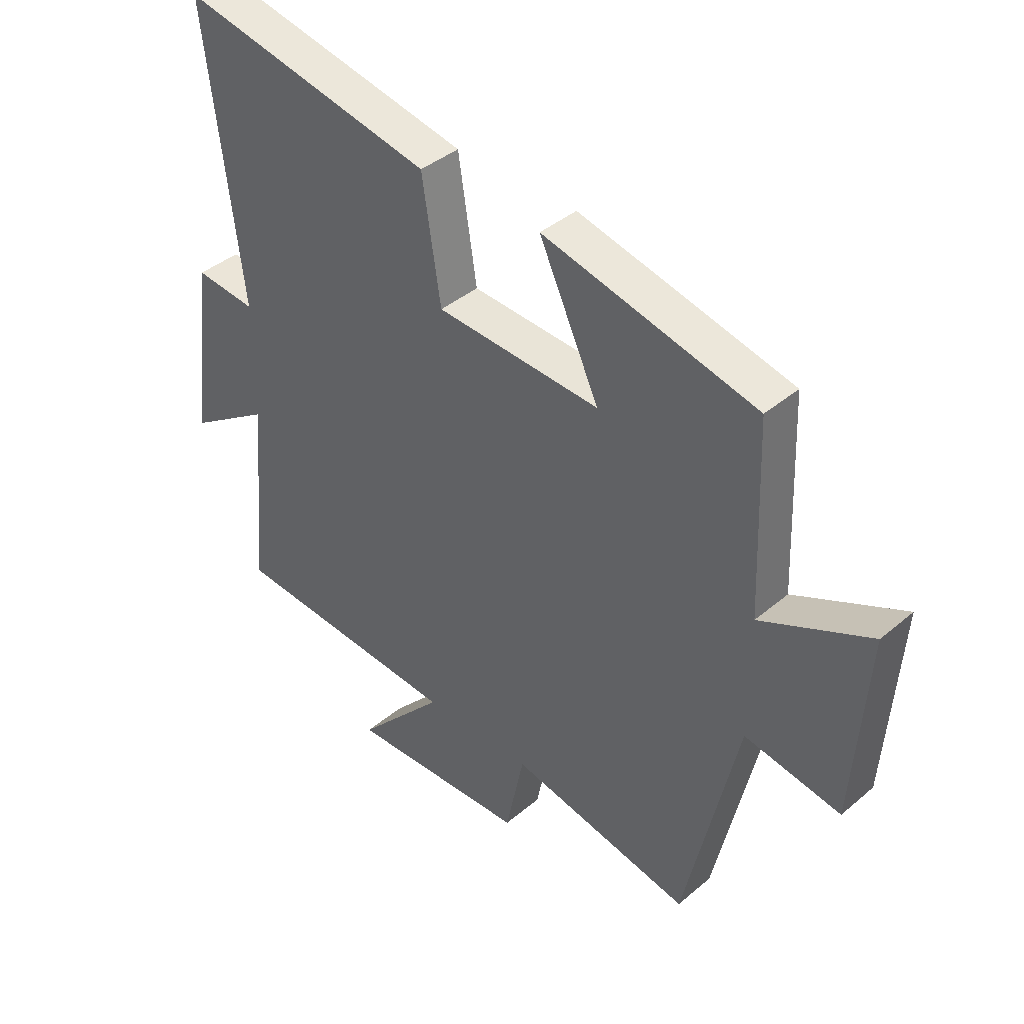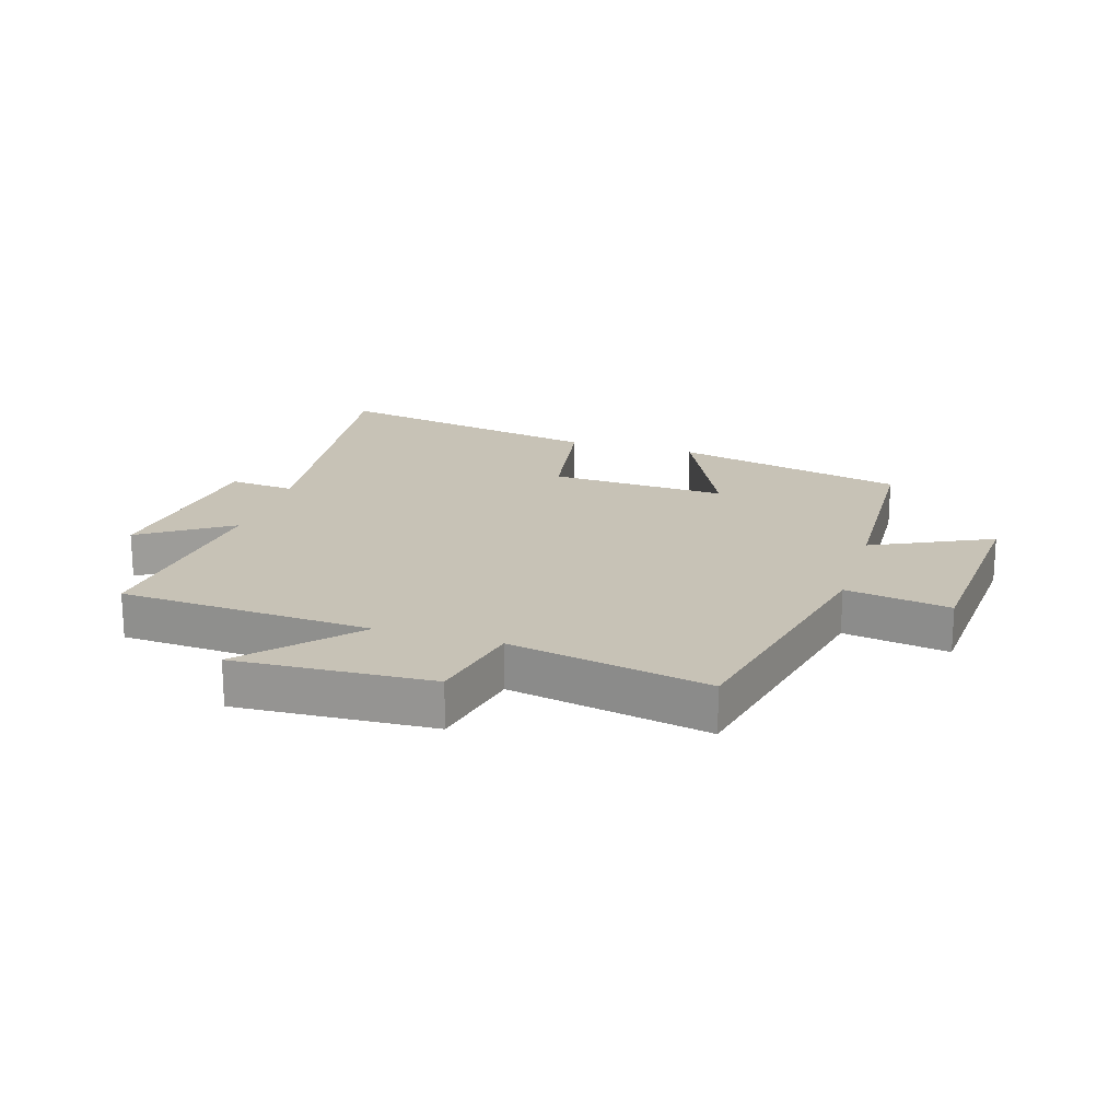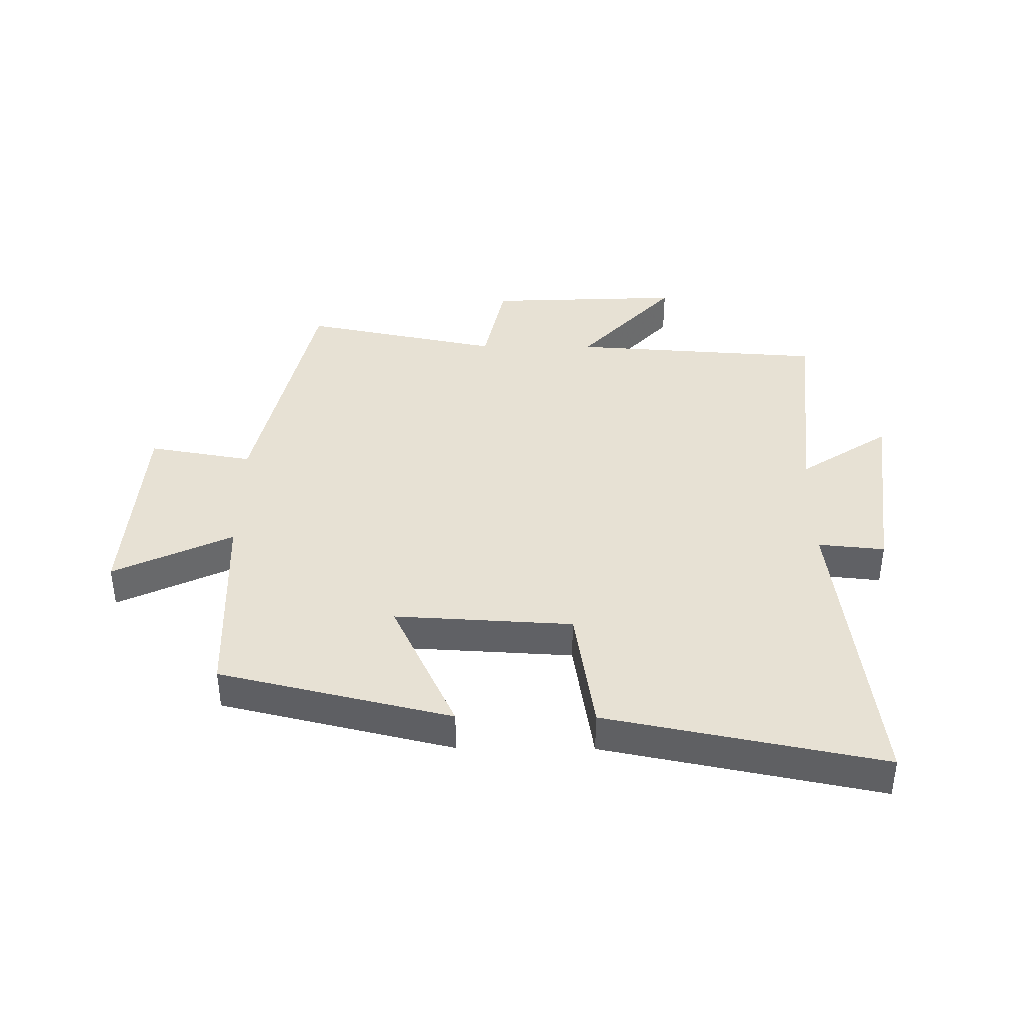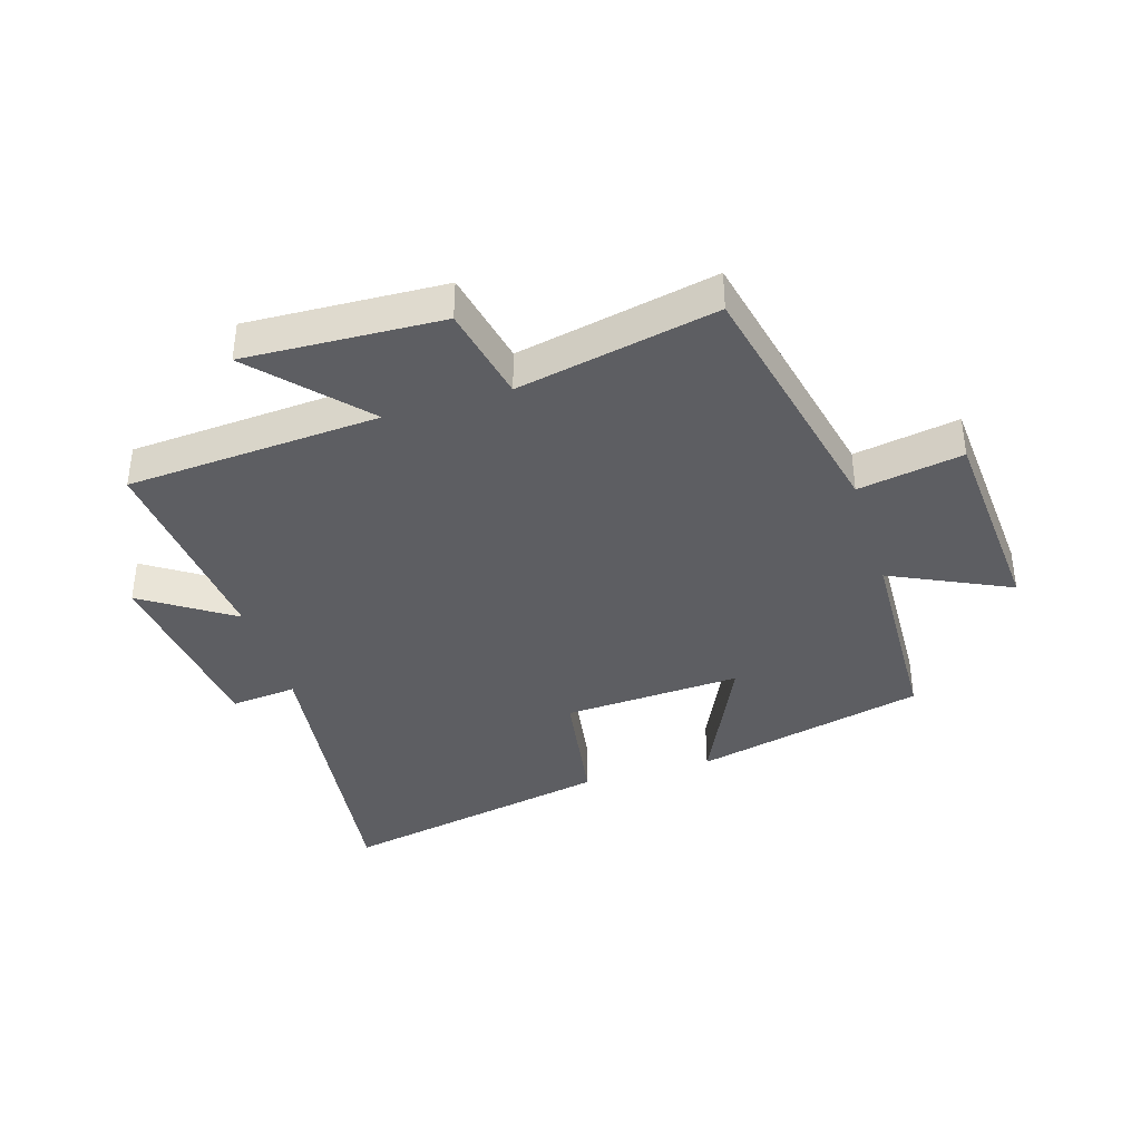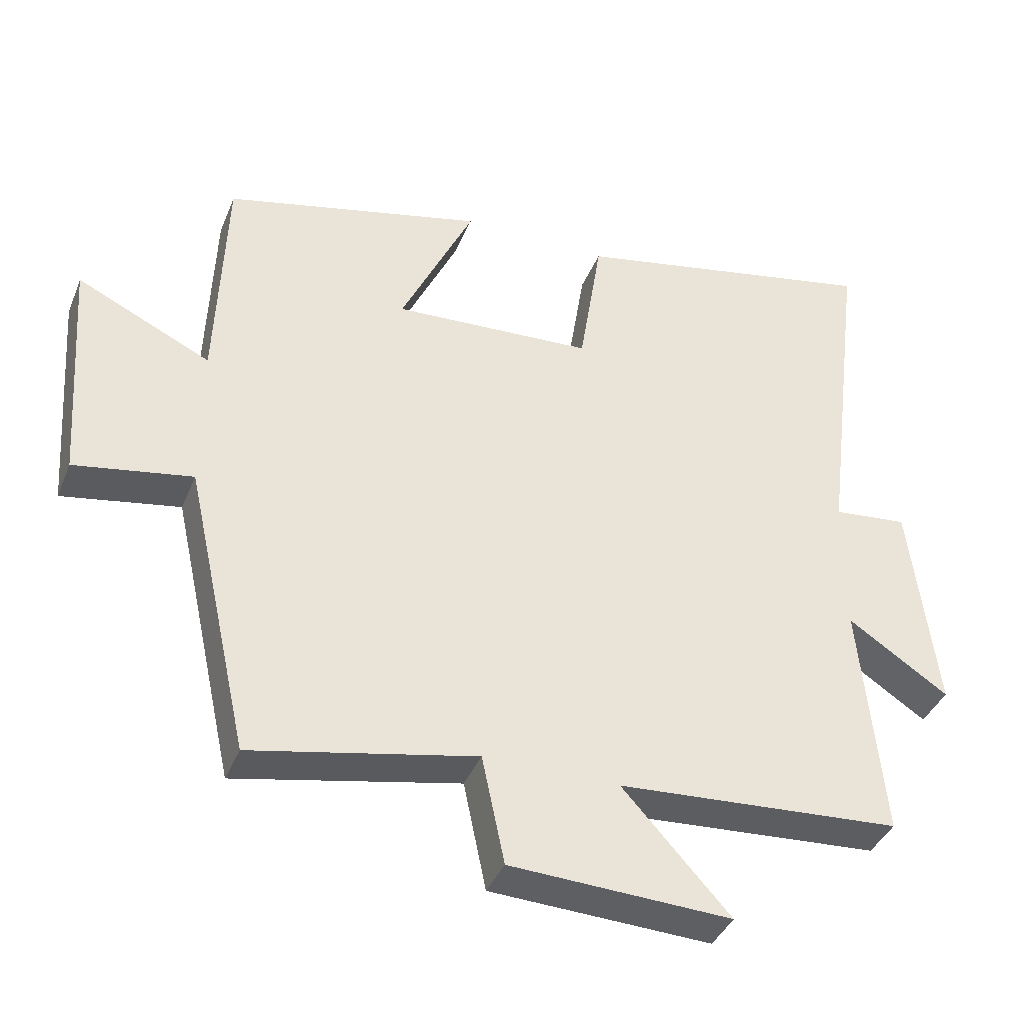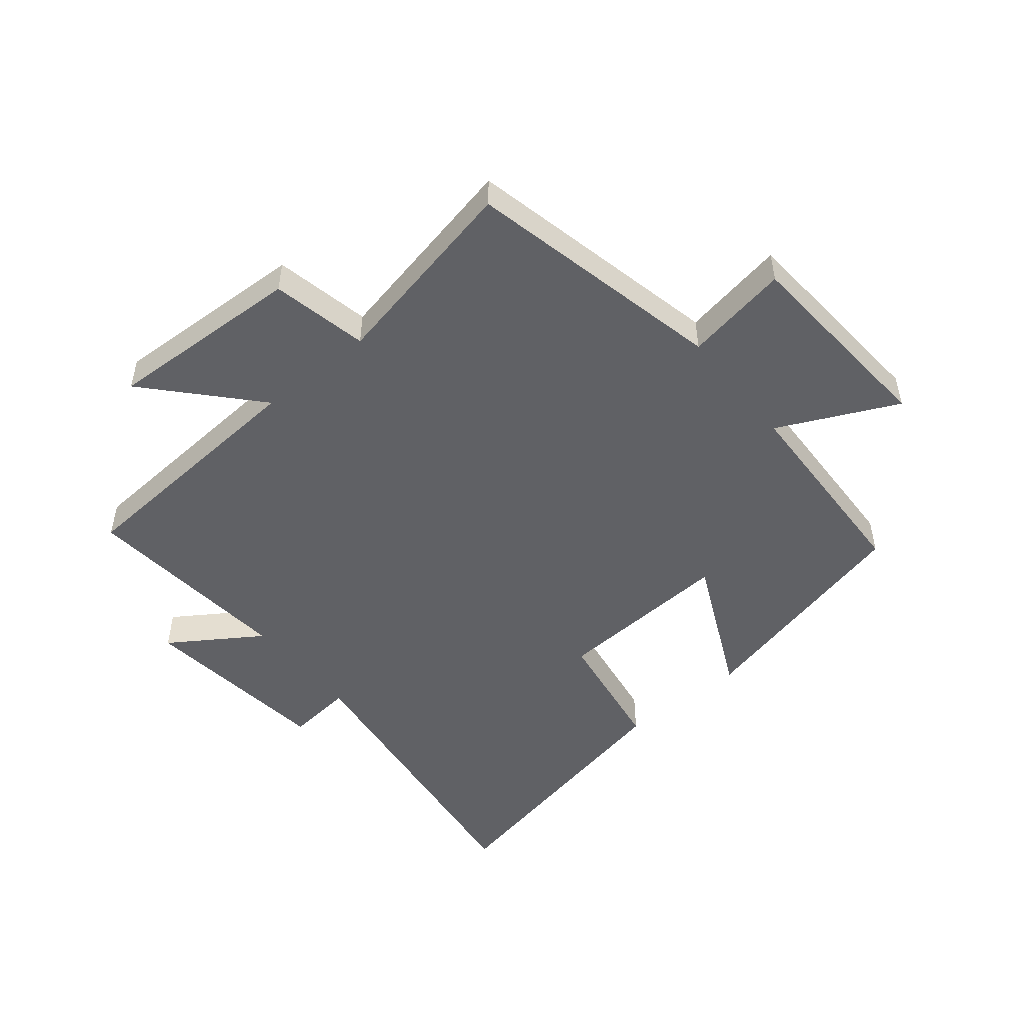
<metadata>
{"format":"obj","ext":"obj","renderer":"f3d","projection":"perspective","resolution":1024,"background":"white","views":[{"elev":40.1,"azim":-136.1,"up":"+Z"},{"elev":19.3,"azim":-163.2,"up":"+Y"},{"elev":39.5,"azim":0.5,"up":"+Y"},{"elev":-38.5,"azim":-162.9,"up":"+Y"},{"elev":-39.2,"azim":-20.8,"up":"+Z"},{"elev":-50.1,"azim":-140.8,"up":"+Y"}]}
</metadata>
<code>
v 0.533 0.07 -0.472
v 0.118 0.07 -0.5
v 0.275 0.07 -0.672
v -0.047 0.07 -0.658
v -0.08 0.07 -0.5
v -0.406 0.07 -0.567
v -0.5 0.07 -0.143
v -0.671 0.07 -0.173
v -0.695 0.07 0.165
v -0.5 0.07 0.073
v -0.487 0.07 0.409
v -0.107 0.07 0.5
v -0.214 0.07 0.272
v 0.078 0.07 0.288
v 0.111 0.07 0.5
v 0.563 0.07 0.591
v 0.5 0.07 0.085
v 0.609 0.07 0.096
v 0.647 0.07 -0.22
v 0.5 0.07 -0.123
v 0.533 0 -0.472
v 0.118 0 -0.5
v 0.275 0 -0.672
v -0.047 0 -0.658
v -0.08 0 -0.5
v -0.406 0 -0.567
v -0.5 0 -0.143
v -0.671 0 -0.173
v -0.695 0 0.165
v -0.5 0 0.073
v -0.487 0 0.409
v -0.107 0 0.5
v -0.214 0 0.272
v 0.078 0 0.288
v 0.111 0 0.5
v 0.563 0 0.591
v 0.5 0 0.085
v 0.609 0 0.096
v 0.647 0 -0.22
v 0.5 0 -0.123
f 17 18 19 20
f 14 15 16 17
f 13 14 17 20
f 10 11 12 13
f 10 13 20 1
f 7 8 9 10
f 5 6 7 10
f 2 3 4 5
f 1 2 5 10
f 40 39 38 37
f 37 36 35 34
f 40 37 34 33
f 33 32 31 30
f 21 40 33 30
f 30 29 28 27
f 30 27 26 25
f 25 24 23 22
f 30 25 22 21
f 1 21 22 2
f 2 22 23 3
f 3 23 24 4
f 4 24 25 5
f 5 25 26 6
f 6 26 27 7
f 7 27 28 8
f 8 28 29 9
f 9 29 30 10
f 10 30 31 11
f 11 31 32 12
f 12 32 33 13
f 13 33 34 14
f 14 34 35 15
f 15 35 36 16
f 16 36 37 17
f 17 37 38 18
f 18 38 39 19
f 19 39 40 20
f 20 40 21 1

</code>
